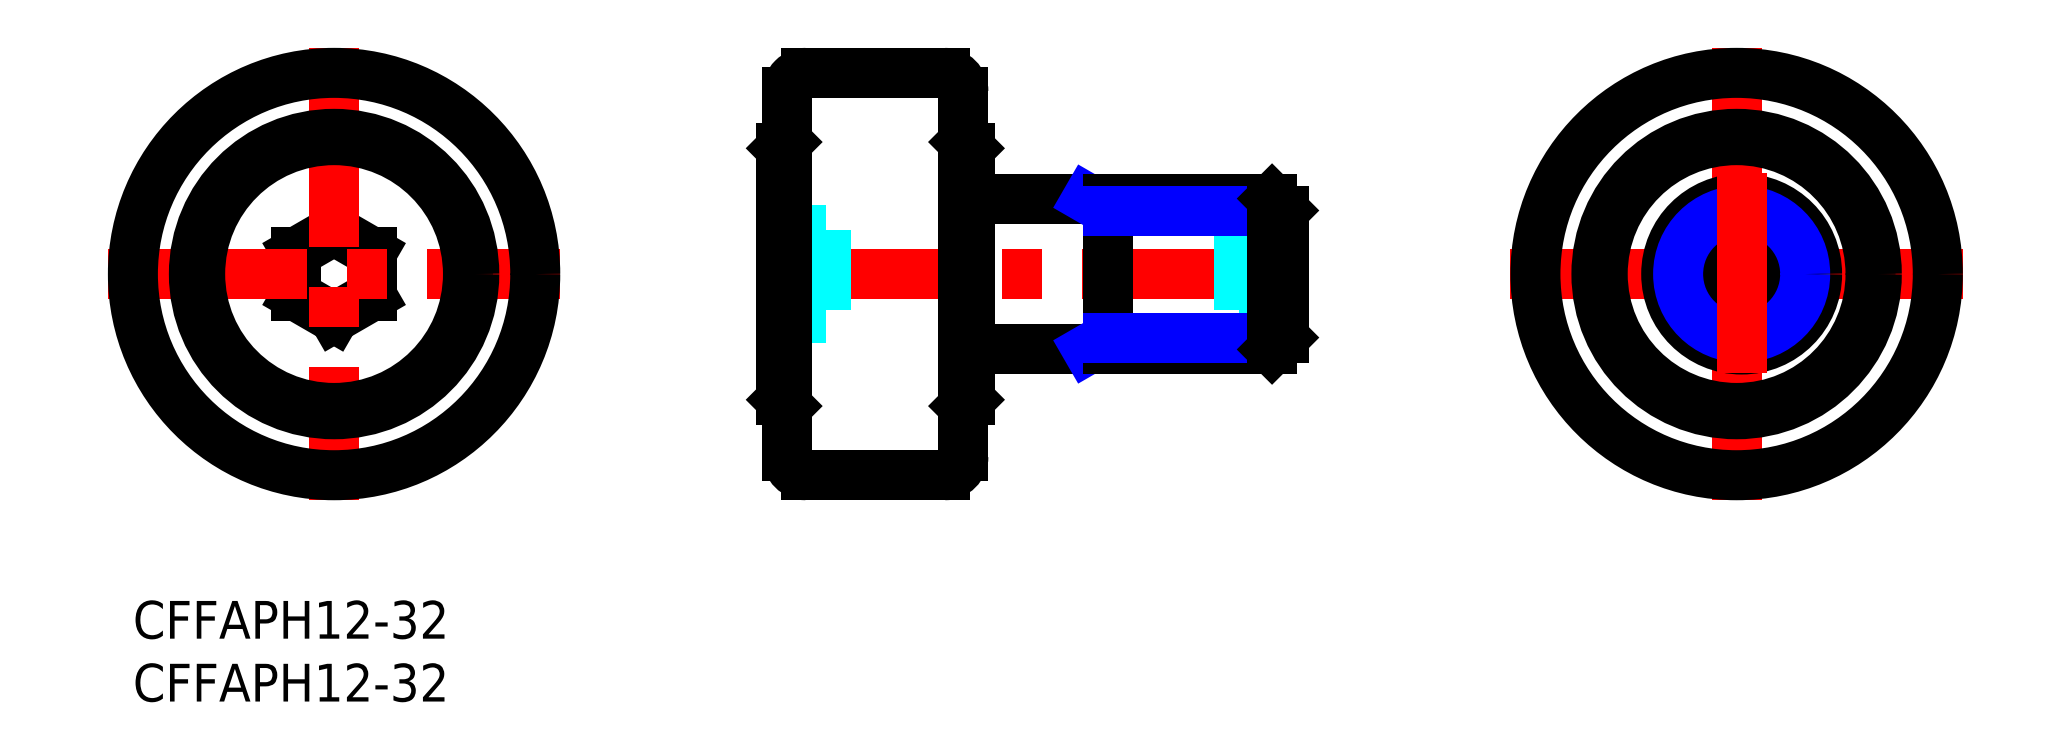
<metadata>
{"format":"dxf","ext":"dxf","renderer":"ezdxf+matplotlib","layout":"modelspace","background":"white","min_lineweight":24,"dpi":150}
</metadata>
<code>
0
SECTION
2
ENTITIES
0
INSERT
8
MSM_CONTINUOUS
2
*U15
10
0
20
0
30
0
0
INSERT
8
MSM_CONTINUOUS
2
*U16
10
0
20
0
30
0
0
LINE
8
MSM_CENTER
10
50.05
20
26
30
0
11
93.05
21
26
31
0
0
LINE
8
MSM_DASHED
10
51.55
20
22.54
30
0
11
55.15
21
22.54
31
0
0
LINE
8
MSM_DASHED
10
51.55
20
24.27
30
0
11
55.15
21
24.27
31
0
0
LINE
8
MSM_DASHED
10
51.55
20
27.73
30
0
11
55.15
21
27.73
31
0
0
LINE
8
MSM_CONTINUOUS
10
16
20
22.54
30
0
11
13
21
24.27
31
0
0
LINE
8
MSM_CONTINUOUS
10
13
20
27.73
30
0
11
13
21
24.27
31
0
0
LINE
8
MSM_CONTINUOUS
10
16
20
29.46
30
0
11
13
21
27.73
31
0
0
LINE
8
MSM_CONTINUOUS
10
19
20
24.27
30
0
11
16
21
22.54
31
0
0
LINE
8
MSM_CONTINUOUS
10
19
20
27.73
30
0
11
16
21
29.46
31
0
0
LINE
8
MSM_CONTINUOUS
10
19
20
27.73
30
0
11
19
21
24.27
31
0
0
LINE
8
MSM_DASHED
10
55.15
20
29.46
30
0
11
55.15
21
22.54
31
0
0
LINE
8
MSM_DASHED
10
51.55
20
29.46
30
0
11
55.15
21
29.46
31
0
0
LINE
8
MSM_CENTER
10
16
20
44
30
0
11
16
21
8
31
0
0
LINE
8
MSM_CONTINUOUS
10
66.55
20
32
30
0
11
90.6
21
32
31
0
0
LINE
8
MSM_CONTINUOUS
10
66.55
20
36
30
0
11
66.55
21
16
31
0
0
LINE
8
MSM_CONTINUOUS
10
66.05
20
36.5
30
0
11
66.55
21
36
31
0
0
LINE
8
MSM_CONTINUOUS
10
52.05
20
36.5
30
0
11
51.55
21
36
31
0
0
LINE
8
MSM_NARROW
10
75.91
20
32
30
0
11
77.55
21
31.05
31
0
0
LINE
8
MSM_CONTINUOUS
10
51.55
20
36
30
0
11
51.55
21
16
31
0
0
LINE
8
MSM_CONTINUOUS
10
90.6
20
20
30
0
11
66.55
21
20
31
0
0
LINE
8
MSM_CONTINUOUS
10
66.55
20
16
30
0
11
66.05
21
15.5
31
0
0
LINE
8
MSM_CONTINUOUS
10
51.55
20
16
30
0
11
52.05
21
15.5
31
0
0
LINE
8
MSM_NARROW
10
77.55
20
20.95
30
0
11
75.91
21
20
31
0
0
LINE
8
MSM_CONTINUOUS
10
77.55
20
32
30
0
11
77.55
21
20
31
0
0
LINE
8
MSM_CONTINUOUS
10
66.05
20
40.5
30
0
11
66.05
21
11.5
31
0
0
LINE
8
MSM_CONTINUOUS
10
52.05
20
40.5
30
0
11
52.05
21
11.5
31
0
0
LINE
8
MSM_CENTER
10
-2
20
26
30
0
11
34
21
26
31
0
0
CIRCLE
8
MSM_CONTINUOUS
10
16
20
26
30
0
40
10.65
0
CIRCLE
8
MSM_CONTINUOUS
10
16
20
26
30
0
40
16
0
CIRCLE
8
MSM_CONTINUOUS
10
16
20
26
30
0
40
11.15
0
LINE
8
MSM_DASHED
10
91.55
20
22.54
30
0
11
87.95
21
22.54
31
0
0
LINE
8
MSM_DASHED
10
91.55
20
24.27
30
0
11
87.95
21
24.27
31
0
0
LINE
8
MSM_DASHED
10
91.55
20
27.73
30
0
11
87.95
21
27.73
31
0
0
LINE
8
MSM_DASHED
10
87.95
20
29.46
30
0
11
87.95
21
22.54
31
0
0
LINE
8
MSM_DASHED
10
91.55
20
29.46
30
0
11
87.95
21
29.46
31
0
0
LINE
8
MSM_NARROW
10
77.55
20
20.95
30
0
11
91.55
21
20.95
31
0
0
LINE
8
MSM_NARROW
10
77.55
20
31.05
30
0
11
91.55
21
31.05
31
0
0
LINE
8
MSM_CONTINUOUS
10
91.55
20
20.95
30
0
11
91.55
21
31.05
31
0
0
LINE
8
MSM_CONTINUOUS
10
91.55
20
31.05
30
0
11
90.6
21
32
31
0
0
LINE
8
MSM_CONTINUOUS
10
90.6
20
32
30
0
11
90.6
21
20
31
0
0
LINE
8
MSM_CONTINUOUS
10
90.6
20
20
30
0
11
91.55
21
20.95
31
0
0
LINE
8
MSM_CENTER
10
127.5
20
44
30
0
11
127.5
21
8
31
0
0
LINE
8
MSM_CENTER
10
109.5
20
26
30
0
11
145.5
21
26
31
0
0
CIRCLE
8
MSM_CONTINUOUS
10
127.5
20
26
30
0
40
16
0
LINE
8
MSM_CONTINUOUS
10
127.5
20
22.54
30
0
11
124.5
21
24.27
31
0
0
LINE
8
MSM_CONTINUOUS
10
124.5
20
27.73
30
0
11
124.5
21
24.27
31
0
0
LINE
8
MSM_CONTINUOUS
10
127.5
20
29.46
30
0
11
124.5
21
27.73
31
0
0
LINE
8
MSM_CONTINUOUS
10
130.5
20
24.27
30
0
11
127.5
21
22.54
31
0
0
LINE
8
MSM_CONTINUOUS
10
130.5
20
27.73
30
0
11
127.5
21
29.46
31
0
0
LINE
8
MSM_CONTINUOUS
10
130.5
20
27.73
30
0
11
130.5
21
24.27
31
0
0
CIRCLE
8
MSM_CONTINUOUS
10
127.9
20
26
30
0
40
6
0
CIRCLE
8
MSM_NARROW
10
127.9
20
26
30
0
40
5.053
0
CIRCLE
8
MSM_CONTINUOUS
10
127.5
20
26
30
0
40
10.65
0
CIRCLE
8
MSM_CONTINUOUS
10
127.5
20
26
30
0
40
11.15
0
LINE
8
MSM_CENTER
10
127.9
20
34
30
0
11
127.9
21
18
31
0
0
LINE
8
MSM_CONTINUOUS
10
53.55
20
42
30
0
11
64.55
21
42
31
0
0
LINE
8
MSM_CONTINUOUS
10
53.55
20
10
30
0
11
64.55
21
10
31
0
0
ARC
8
MSM_CONTINUOUS
10
53.55
20
40.5
30
0
40
1.5
50
90
51
180
0
ARC
8
MSM_CONTINUOUS
10
64.55
20
40.5
30
0
40
1.5
50
0
51
90
0
ARC
8
MSM_CONTINUOUS
10
53.55
20
11.5
30
0
40
1.5
50
180
51
270
0
ARC
8
MSM_CONTINUOUS
10
64.55
20
11.5
30
0
40
1.5
50
270
51
0
0
ENDSEC
0
EOF

</code>
